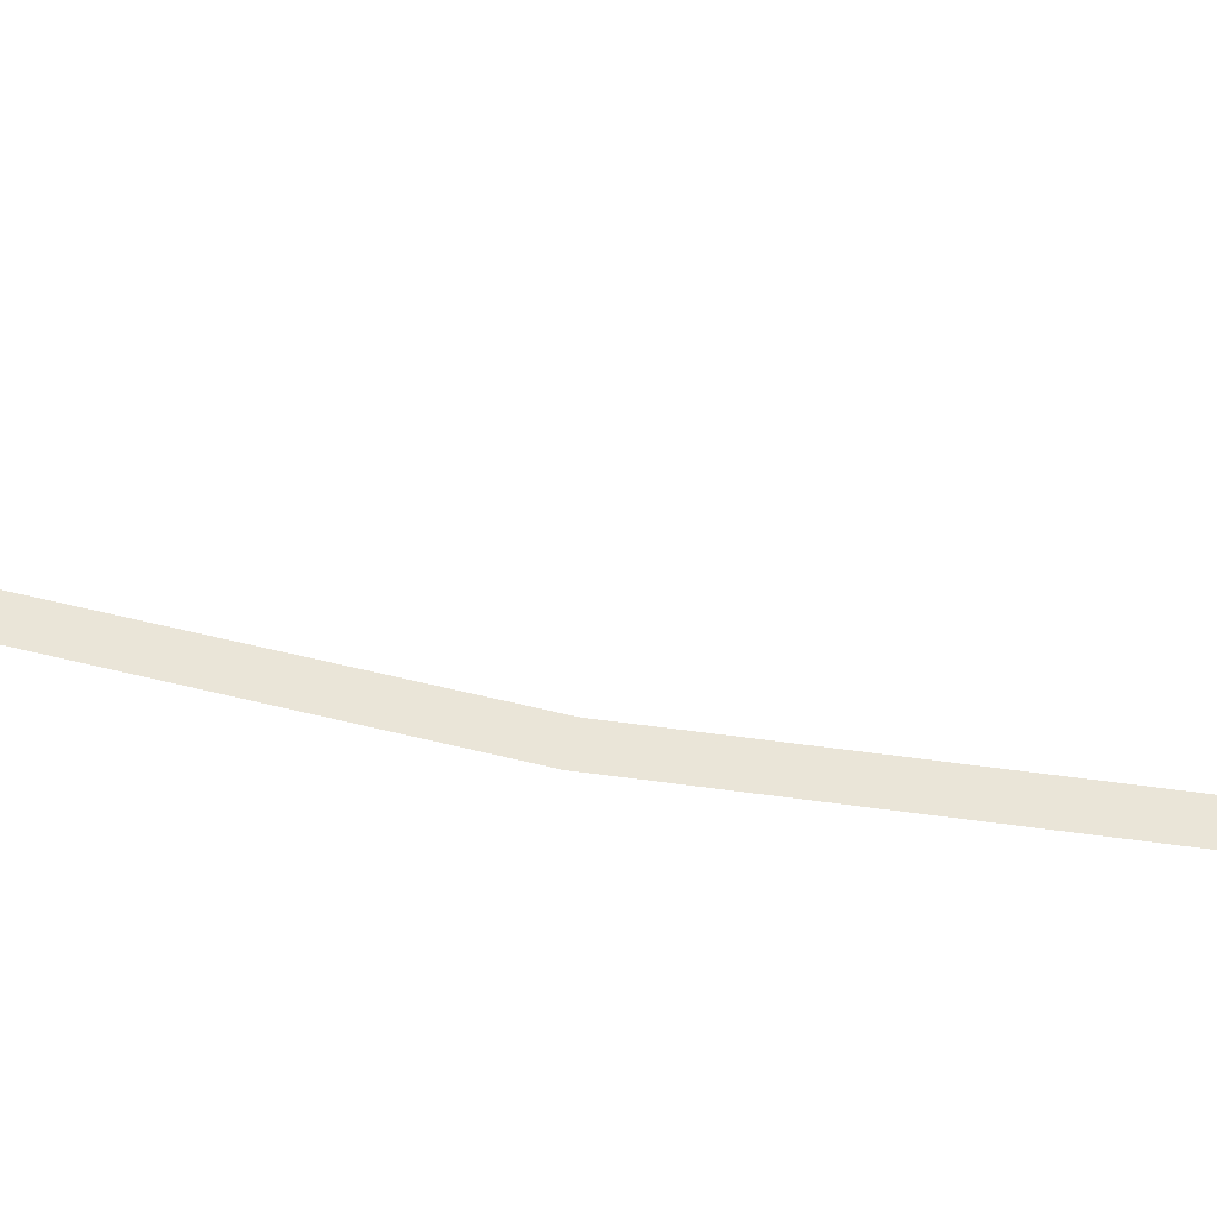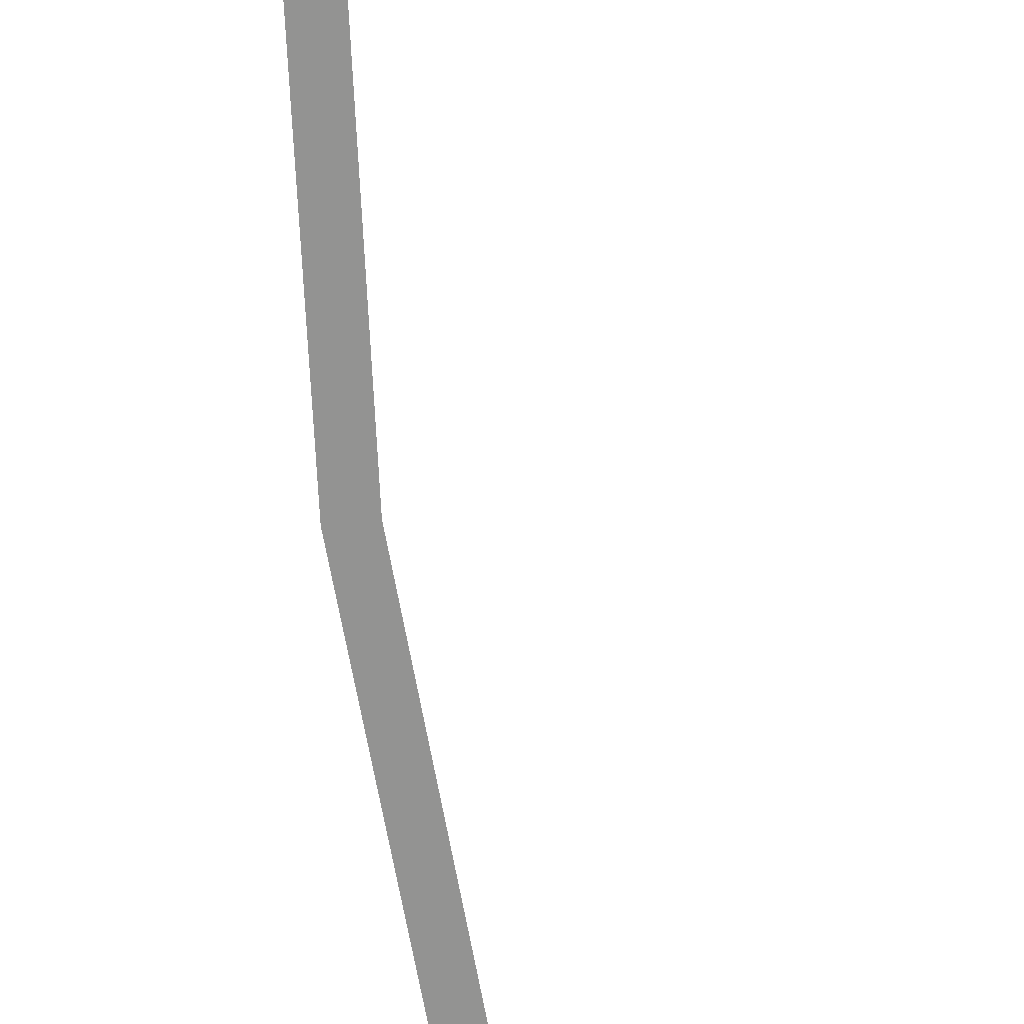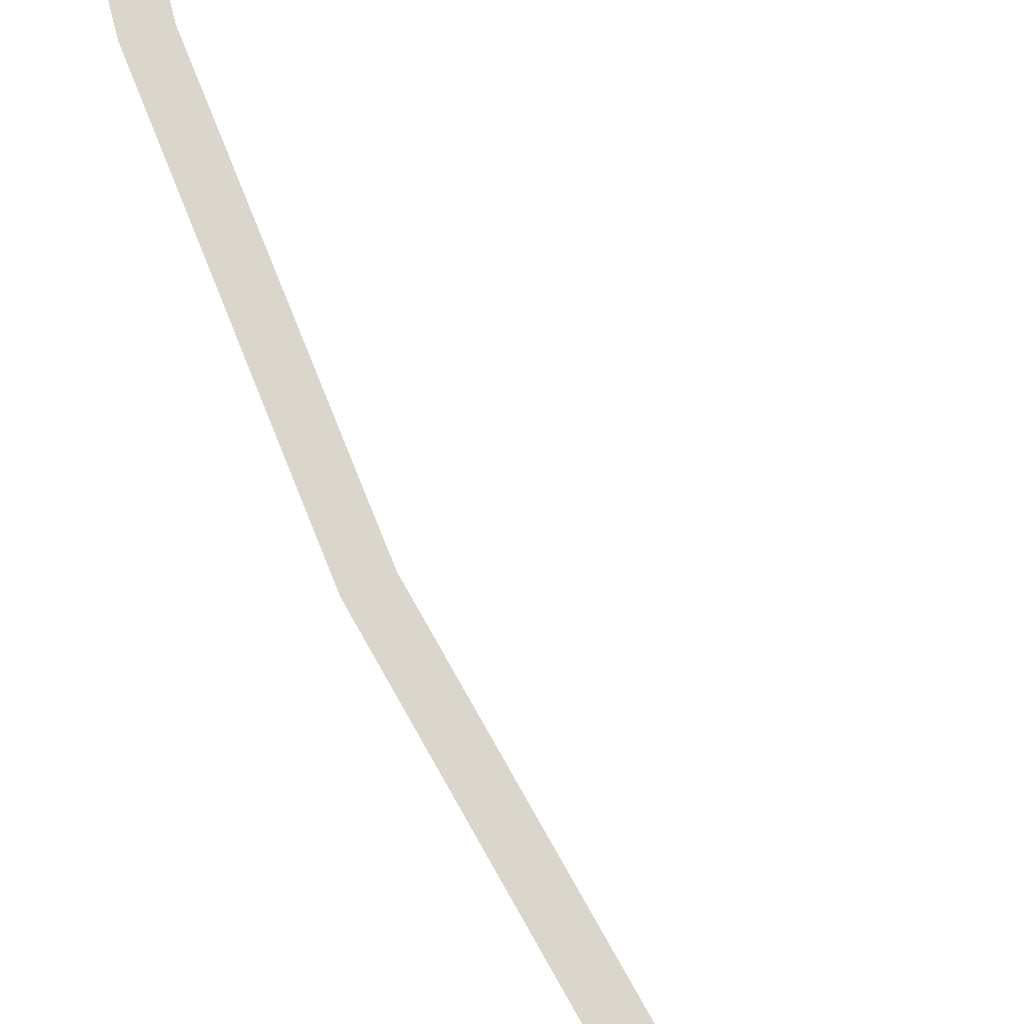
<metadata>
{"format":"obj","ext":"obj","renderer":"f3d","projection":"perspective","resolution":1024,"background":"white","views":[{"elev":44.5,"azim":88.4,"up":"+Y"},{"elev":-66.6,"azim":171.6,"up":"+Y"},{"elev":73.6,"azim":139.7,"up":"+Y"}]}
</metadata>
<code>
v 3.95 0 0
v 3.916 0 0.5155
v 3.866 0 0.509
v 3.9 0 0
v 3.916 0 0.5155
v 3.815 0 1.022
v 3.767 0 1.009
v 3.866 0 0.509
v 3.815 0 1.022
v 3.649 0 1.512
v 3.603 0 1.493
v 3.767 0 1.009
v 3.649 0 1.512
v 3.421 0 1.975
v 3.377 0 1.95
v 3.603 0 1.493
g mesh1642
f 1 2 3
f 3 4 1
f 5 6 7
f 7 8 5
f 9 10 11
f 11 12 9
f 13 14 15
f 15 16 13

</code>
